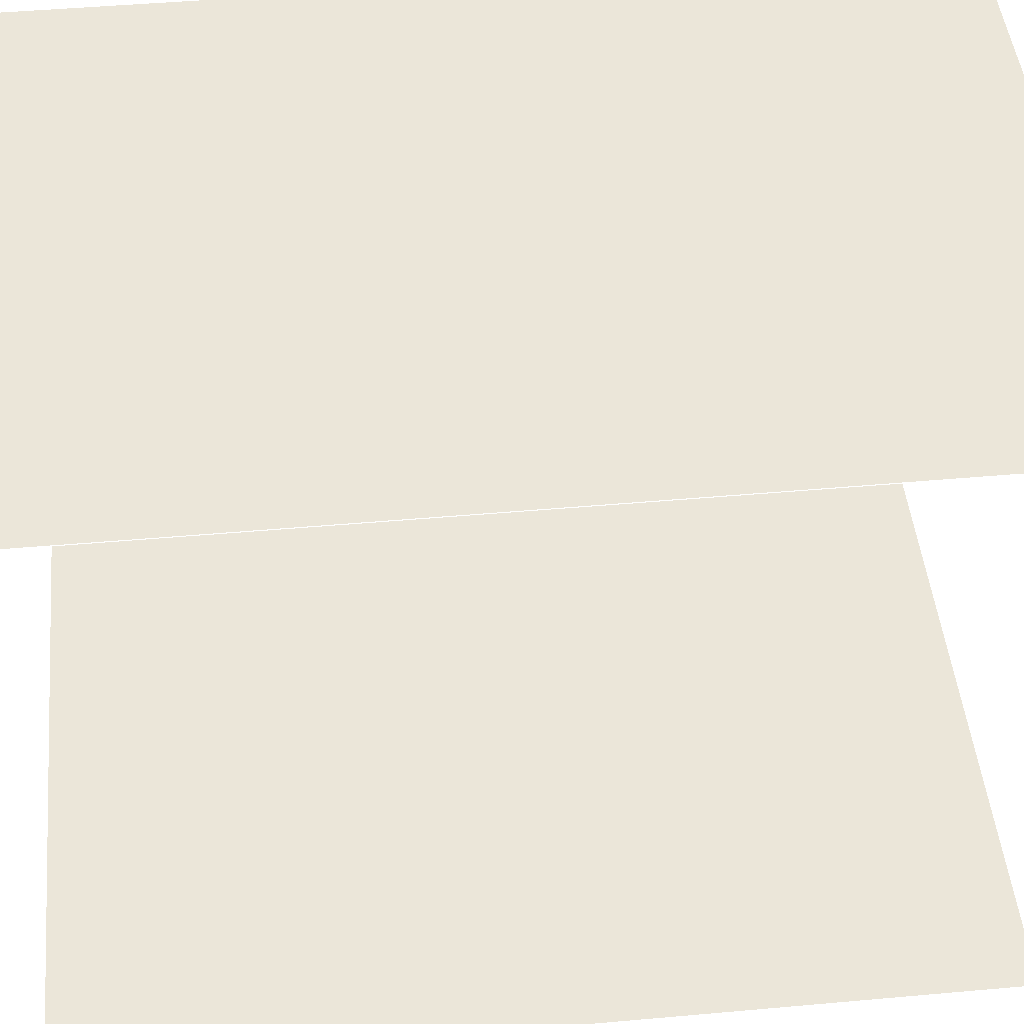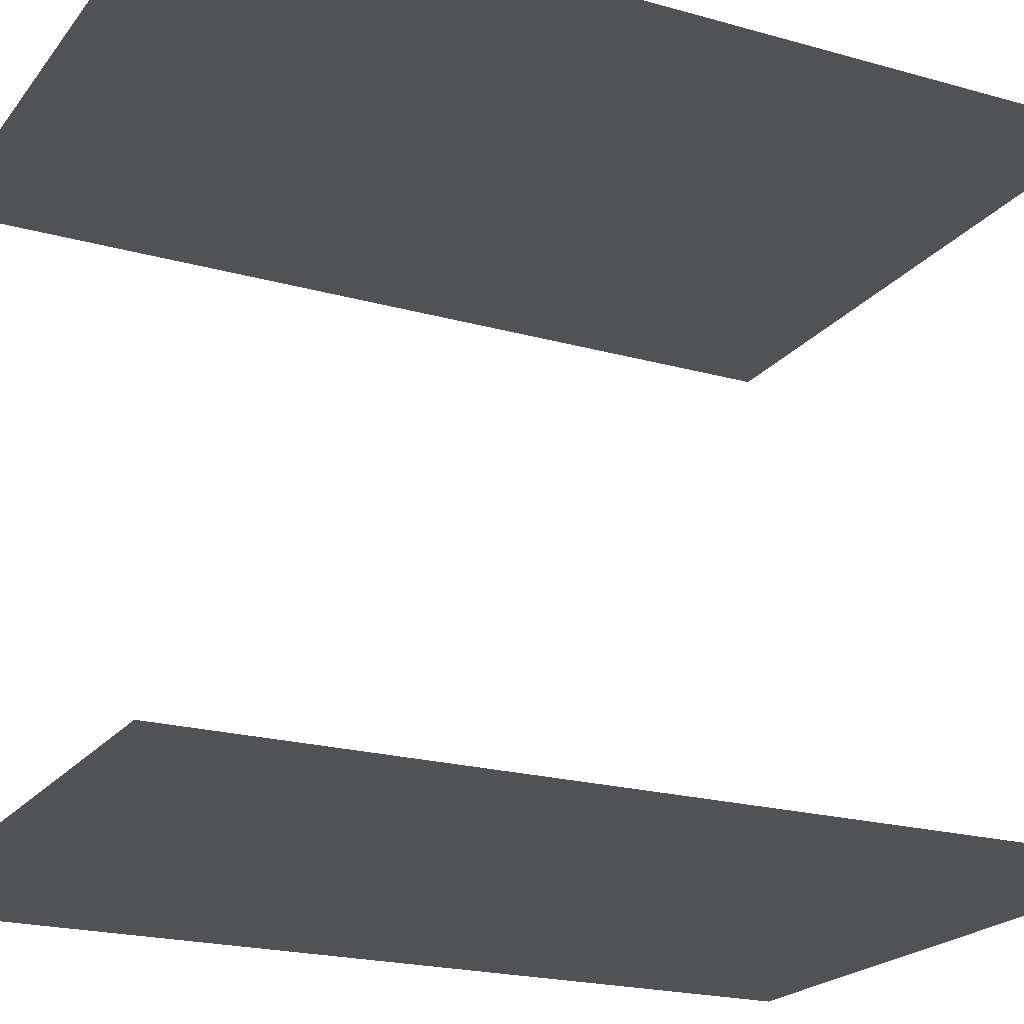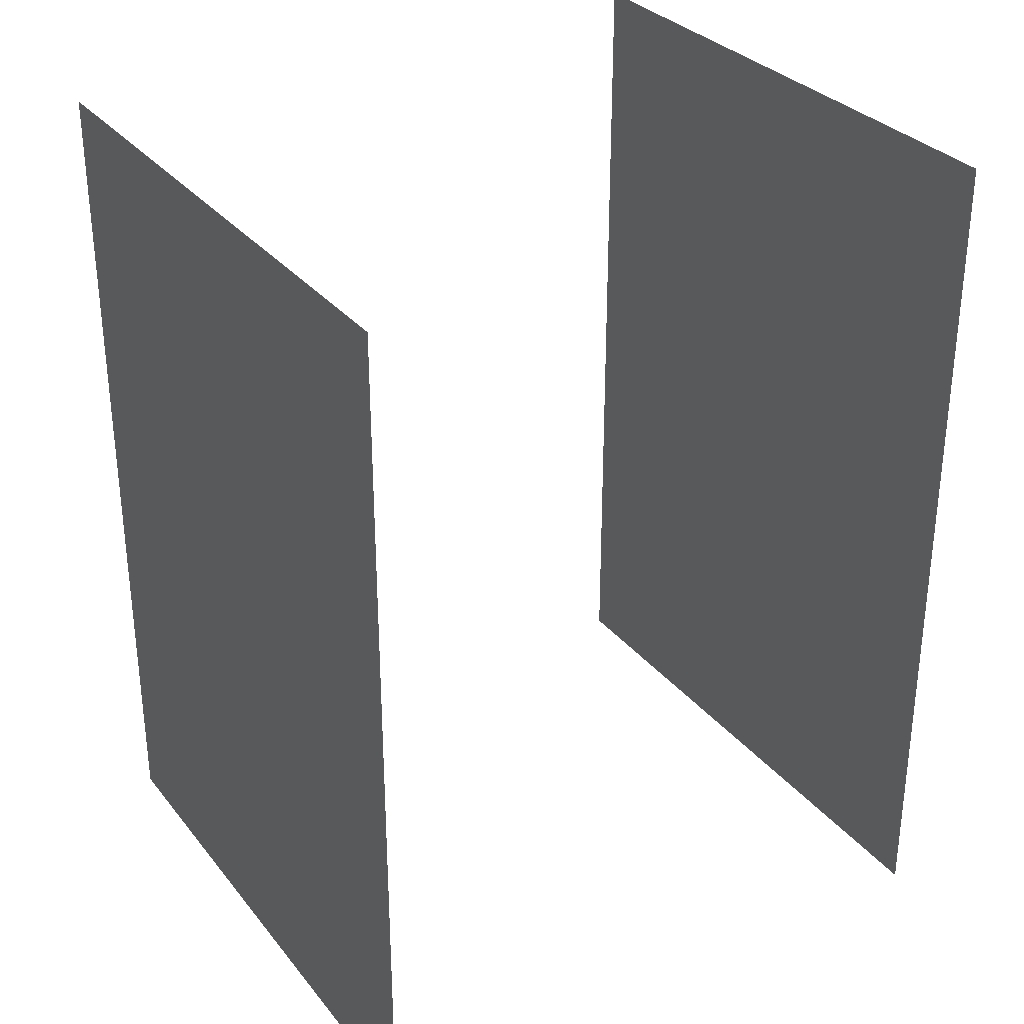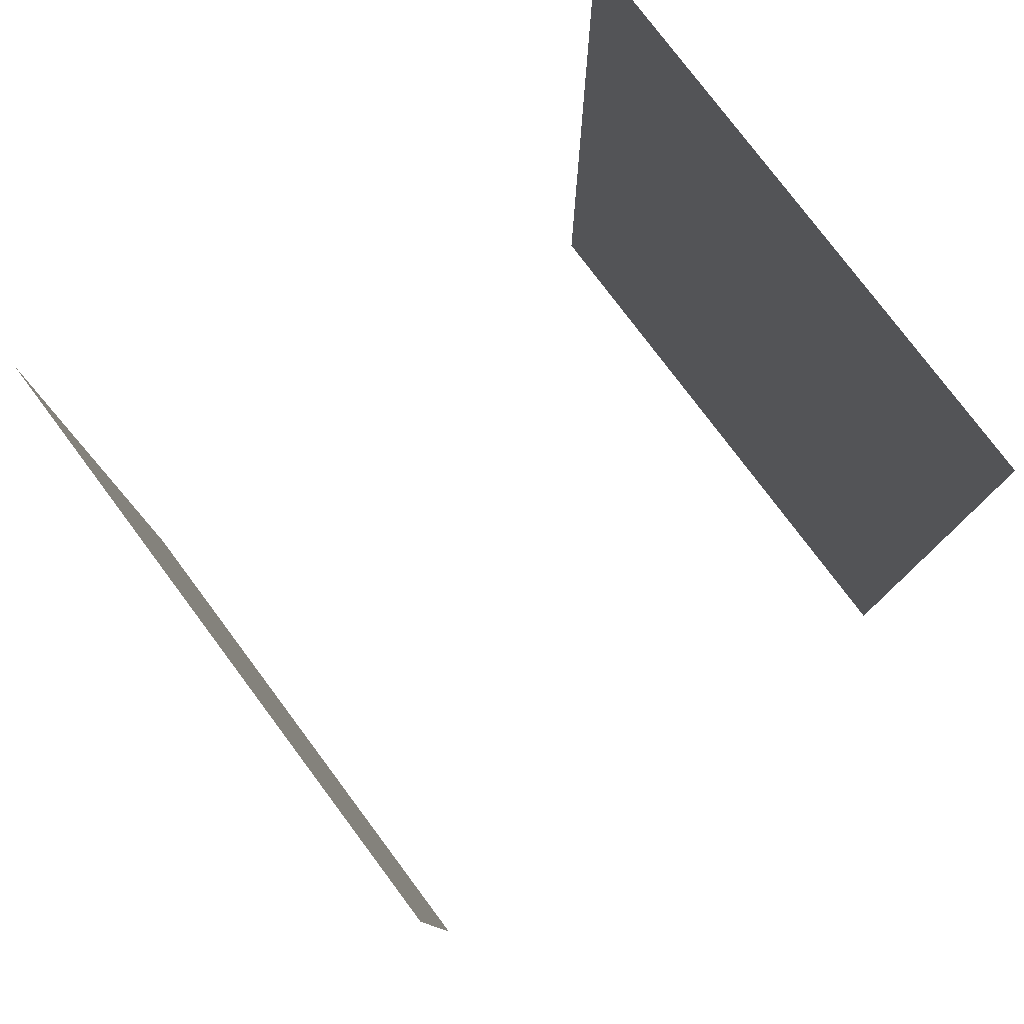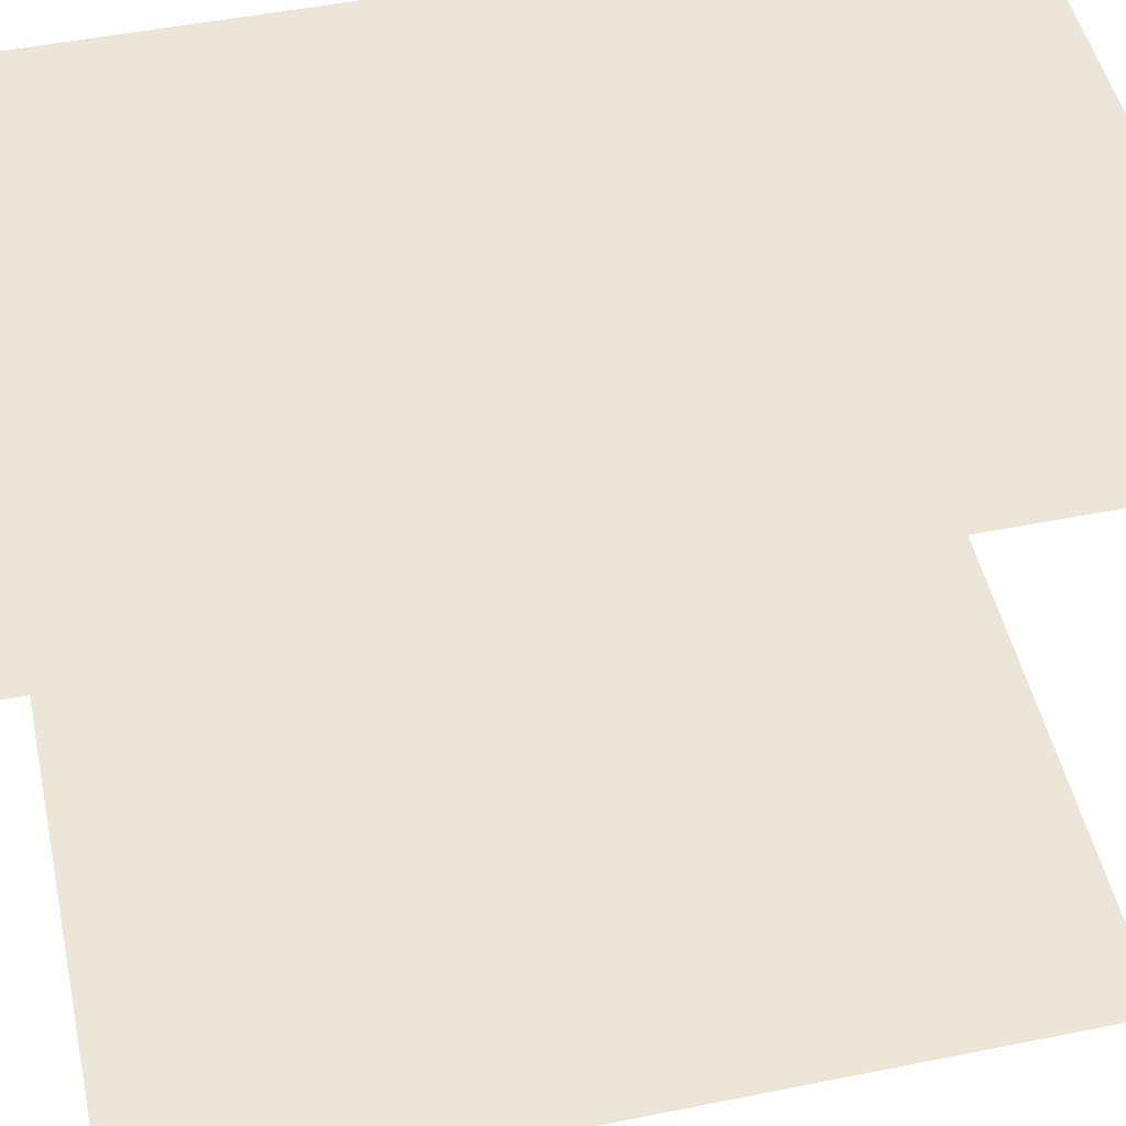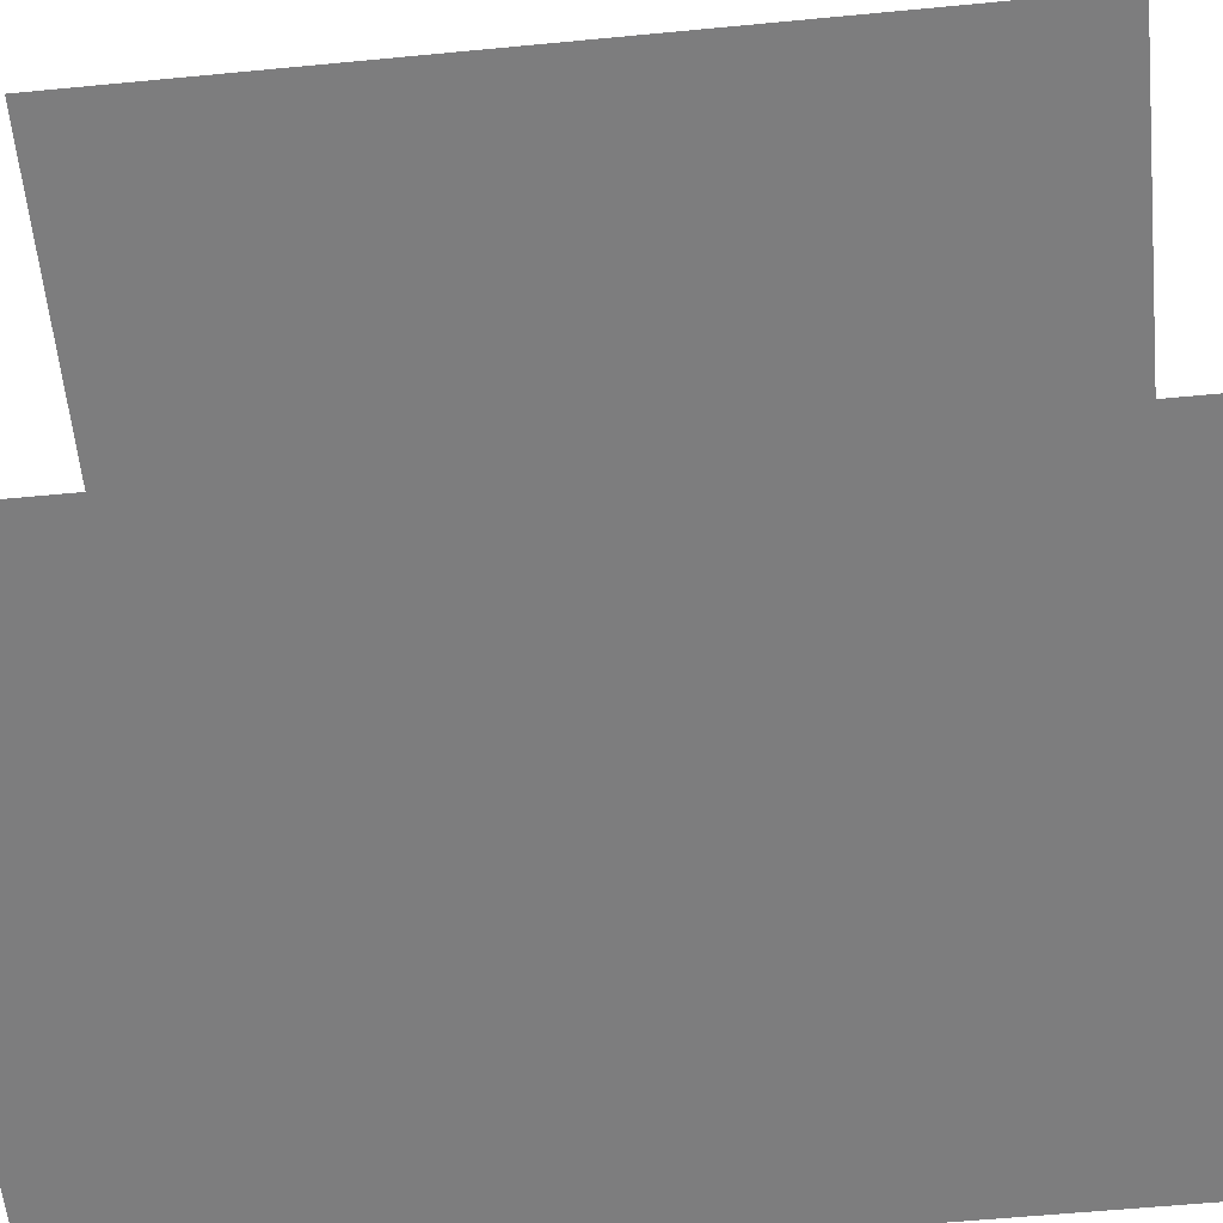
<metadata>
{"format":"obj","ext":"obj","renderer":"f3d","projection":"perspective","resolution":1024,"background":"white","views":[{"elev":46.7,"azim":84.2,"up":"+Z"},{"elev":-21.1,"azim":63.2,"up":"+Z"},{"elev":31.2,"azim":58.3,"up":"+Y"},{"elev":78.8,"azim":-126.9,"up":"+Y"},{"elev":49.5,"azim":77.5,"up":"+Z"},{"elev":-59.2,"azim":95.6,"up":"+Z"}]}
</metadata>
<code>
g Object107
v -5081 -42.79 7780
v -5081 -203.1 7780
v -4918 -203.1 7780
v -4918 -42.79 7780
v -4918 -370.6 7780
v -5081 -267.5 7780
v -5081 -370.6 7780
v -5081 -523.8 7780
v -4918 -523.8 7780
v -5081 -400.2 7780
v -5081 -42.79 8144
v -4918 -42.79 8144
v -4918 -203.1 8144
v -5081 -203.1 8144
v -5081 -267.5 8144
v -4918 -370.6 8144
v -5081 -370.6 8144
v -5081 -523.8 8144
v -5081 -400.2 8144
v -4918 -523.8 8144
v -4859 -123.1 7780
v -4859 -42.79 7780
v -4859 -203.1 7780
v -4859 -370.6 7780
v -4859 -523.8 7780
v -4859 -123.2 8144
v -4859 -203.1 8144
v -4859 -42.79 8144
v -4859 -370.6 8144
v -4859 -523.8 8144
v -4741 -203.1 7780
v -4741 -370.6 7780
v -4741 -523.8 7780
v -4741 -42.79 8144
v -4741 -203.1 8144
v -4741 -370.6 8144
v -4741 -523.8 8144
v -4741 -42.79 7780
f 11 12 13
f 28 13 12
f 30 20 29
f 16 29 20
f 29 16 27
f 13 27 16
f 27 13 26
f 28 26 13
f 26 28 34
f 34 35 26
f 37 30 36
f 29 36 30
f 36 29 35
f 27 35 29
f 35 27 26
f 18 19 20
f 17 20 19
f 20 17 16
f 15 16 17
f 16 15 13
f 14 13 15
f 13 14 11
f 1 2 3
f 6 3 2
f 3 6 5
f 7 5 6
f 5 7 9
f 10 9 7
f 9 10 8
f 3 4 1
f 22 31 38
f 31 22 21
f 4 21 22
f 21 4 23
f 3 23 4
f 23 3 24
f 5 24 3
f 24 5 25
f 9 25 5
f 23 31 21
f 31 23 32
f 24 32 23
f 32 24 33
f 25 33 24

</code>
